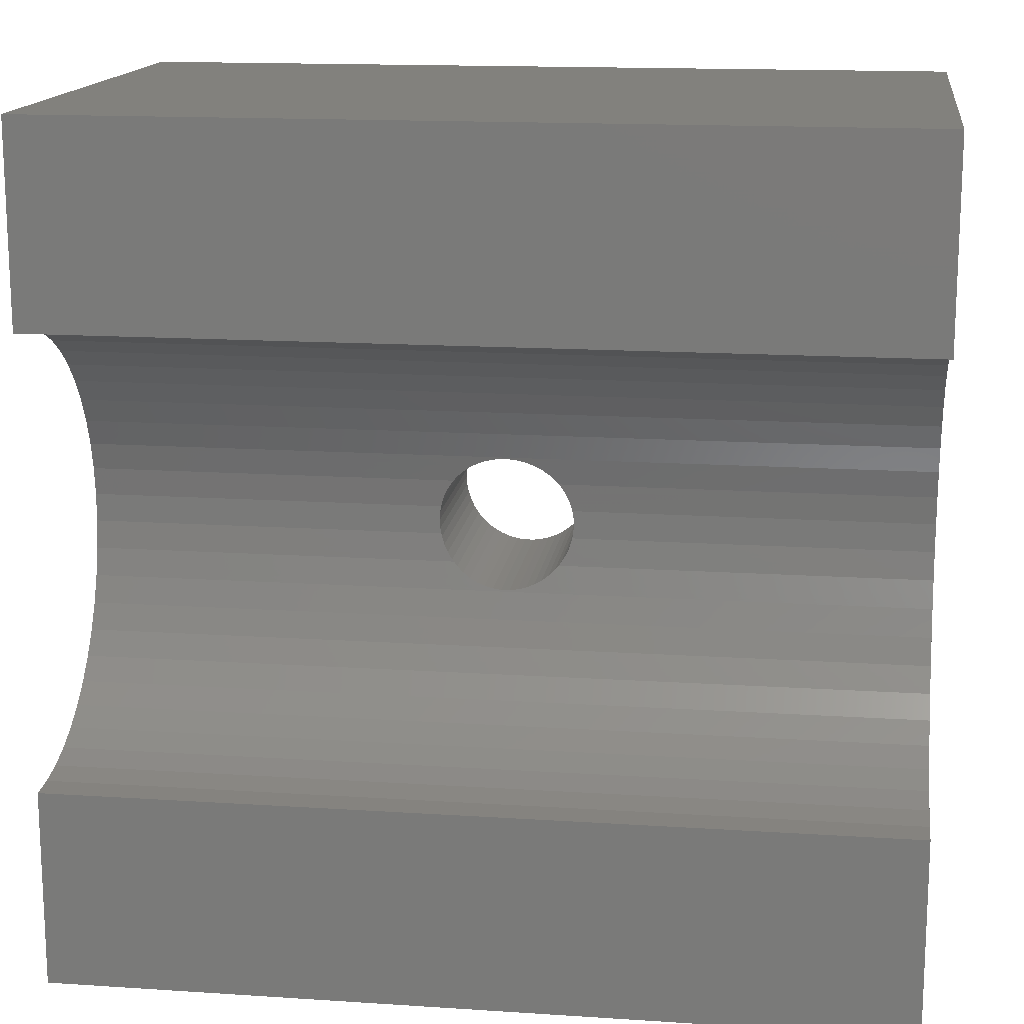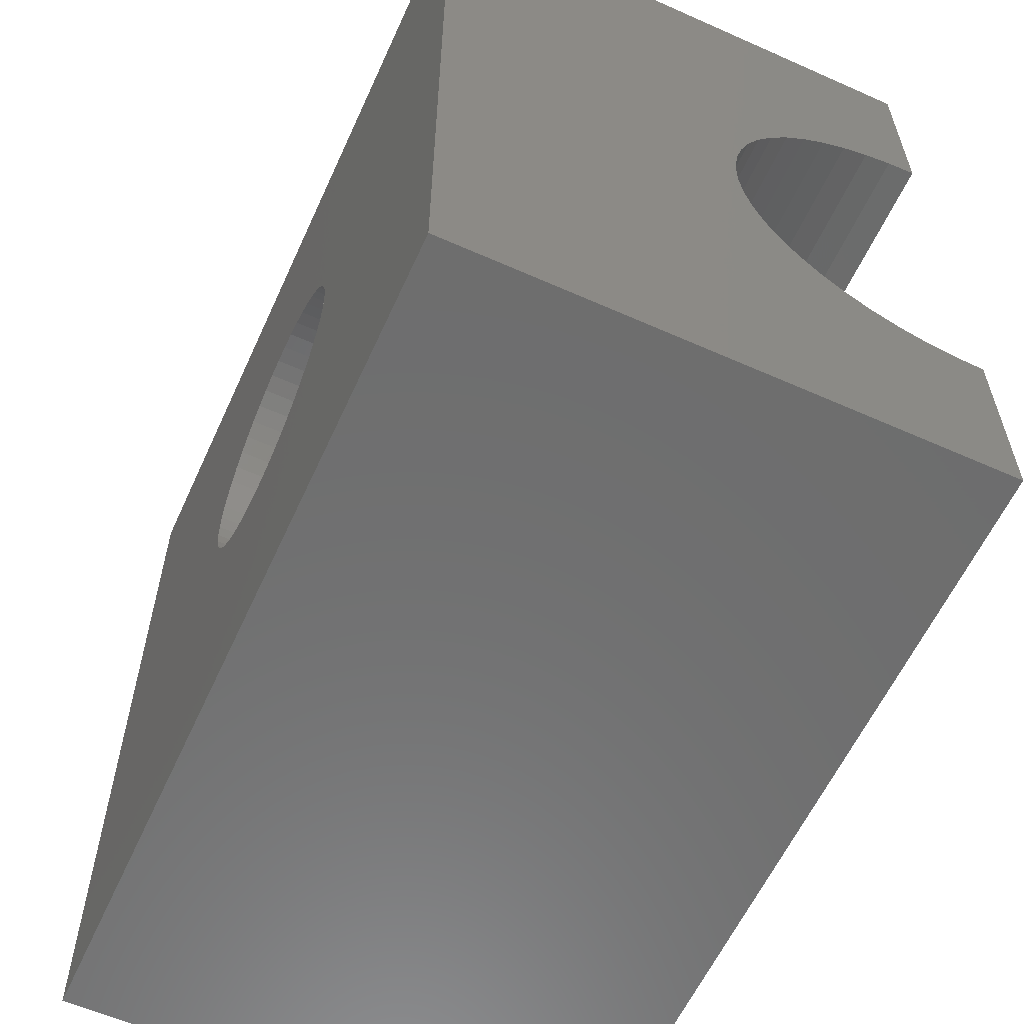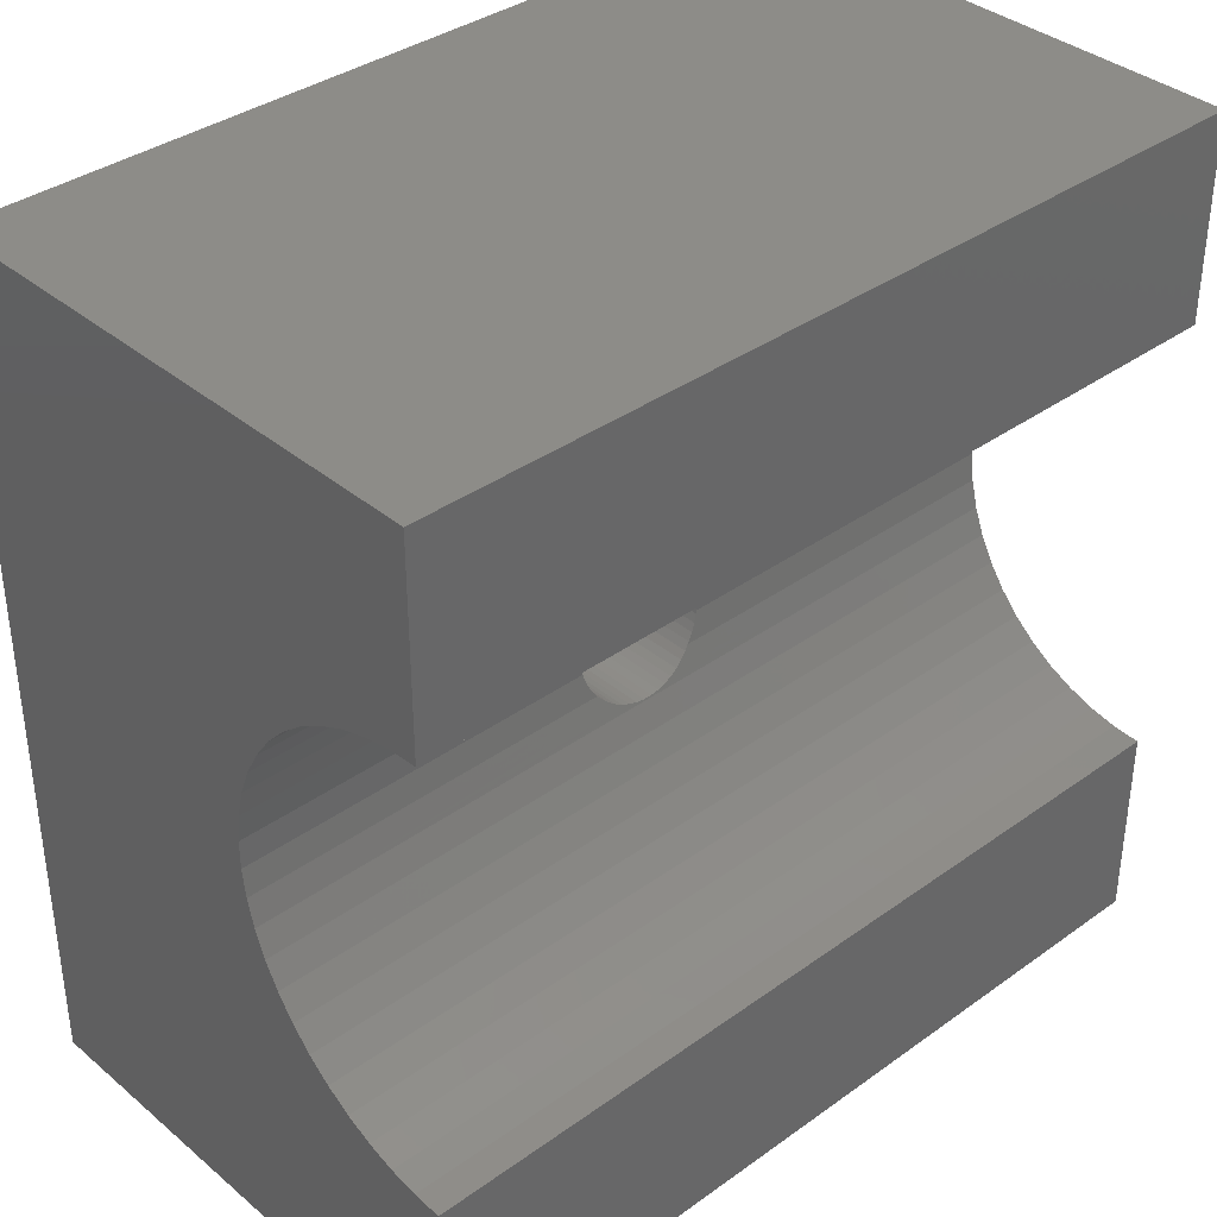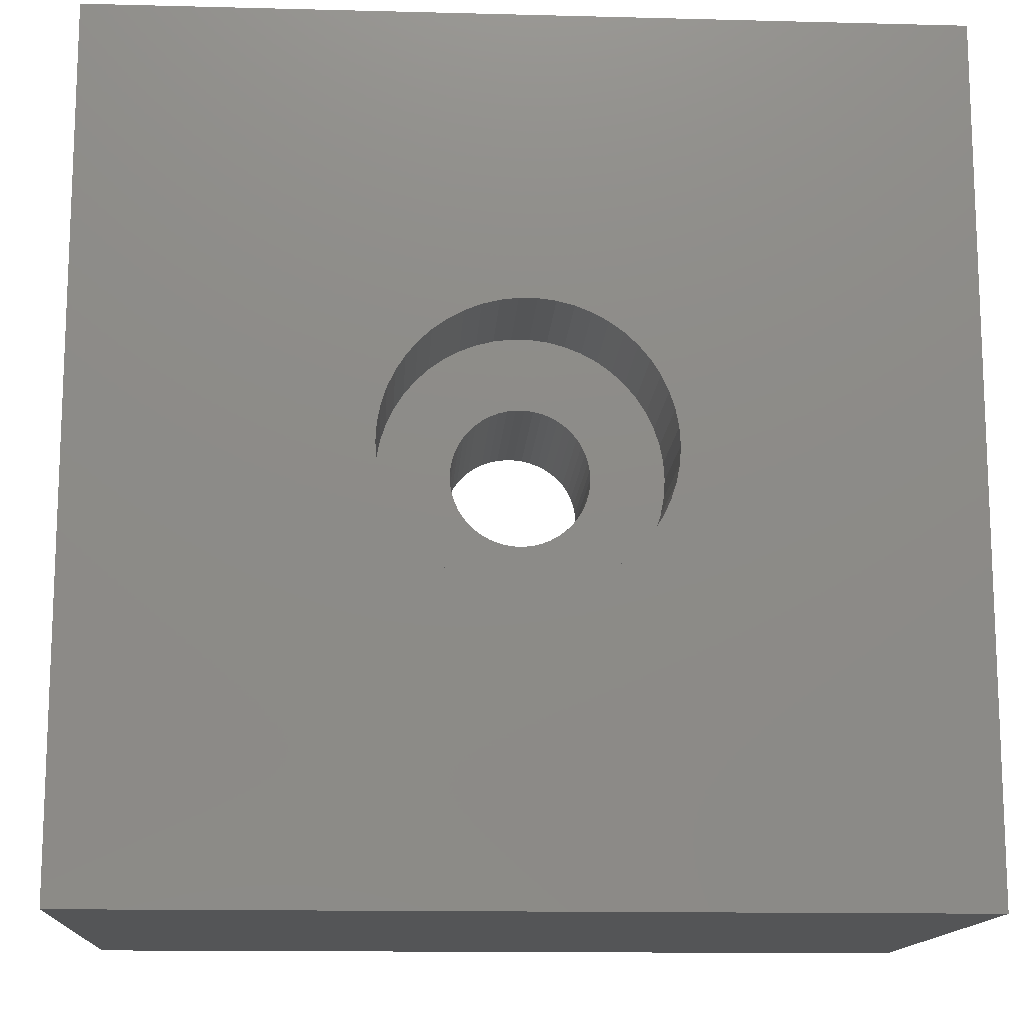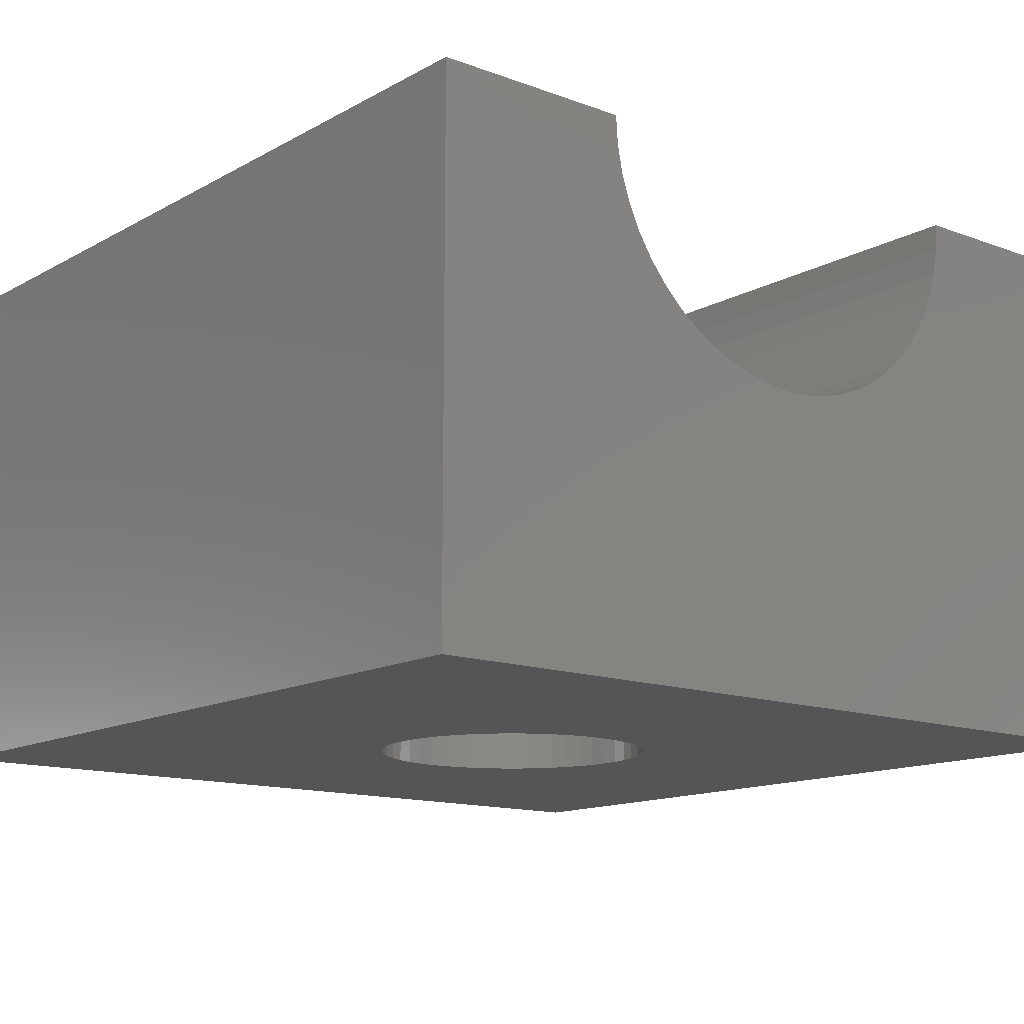
<metadata>
{"format":"stl","ext":"stl","renderer":"f3d","projection":"perspective","resolution":1024,"background":"white","views":[{"elev":15.3,"azim":-172.1,"up":"+Z"},{"elev":-59.8,"azim":65.5,"up":"+Z"},{"elev":36.7,"azim":137.1,"up":"+Z"},{"elev":-13.8,"azim":-3.3,"up":"+Z"},{"elev":-13.6,"azim":-129.5,"up":"+Y"}]}
</metadata>
<code>
# stl→obj: 268 verts, 536 faces
v 10 30.85 0
v 10 30.85 20
v 10 38.01 10.33
v 10 38.01 9.667
v 10 38.09 9.007
v 10 38.26 8.362
v 10 38.5 7.743
v 10 38.83 7.16
v 10 39.22 6.622
v 10 39.67 6.136
v 10 40.18 5.712
v 10 43.3 0
v 30 43.3 0
v 16.7 30.85 10
v 16.73 30.85 9.586
v 16.8 30.85 9.179
v 16.93 30.85 8.785
v 17.11 30.85 8.41
v 17.33 30.85 8.06
v 17.59 30.85 7.741
v 17.9 30.85 7.457
v 18.23 30.85 7.214
v 18.59 30.85 7.014
v 18.98 30.85 6.862
v 19.38 30.85 6.758
v 19.79 30.85 6.707
v 20.21 30.85 6.707
v 30 30.85 0
v 10 38.09 10.99
v 10 38.26 11.64
v 10 38.5 12.26
v 10 38.83 12.84
v 10 39.22 13.38
v 10 39.67 13.86
v 10 40.18 14.29
v 10 43.3 20
v 16.73 30.85 10.41
v 16.8 30.85 10.82
v 16.93 30.85 11.21
v 17.11 30.85 11.59
v 17.33 30.85 11.94
v 17.59 30.85 12.26
v 17.9 30.85 12.54
v 18.23 30.85 12.79
v 18.59 30.85 12.99
v 18.98 30.85 13.14
v 19.38 30.85 13.24
v 19.79 30.85 13.29
v 30 30.85 20
v 18.44 38.01 10.33
v 18.41 38.01 10.2
v 18.4 38.01 10
v 18.41 38.01 9.799
v 18.44 38.01 9.667
v 18.75 38.09 10.99
v 18.45 38.02 10.4
v 18.51 38.04 10.59
v 18.6 38.07 10.77
v 18.71 38.09 10.94
v 18.45 38.02 9.602
v 18.51 38.04 9.411
v 18.6 38.07 9.229
v 18.71 38.09 9.06
v 18.75 38.09 9.007
v 30 38.26 11.64
v 18.83 38.12 11.1
v 18.98 38.16 11.23
v 19.14 38.19 11.35
v 19.32 38.21 11.45
v 19.51 38.23 11.52
v 19.7 38.24 11.57
v 19.9 38.25 11.6
v 20.1 38.25 11.6
v 18.83 38.12 8.905
v 18.98 38.16 8.767
v 19.14 38.19 8.649
v 19.32 38.21 8.552
v 19.51 38.23 8.478
v 19.7 38.24 8.428
v 19.9 38.25 8.403
v 30 38.26 8.362
v 30 38.5 7.743
v 30 38.5 12.26
v 30 38.83 7.16
v 30 38.83 12.84
v 30 39.22 6.622
v 30 39.22 13.38
v 30 39.67 6.136
v 30 40.18 14.29
v 30 39.67 13.86
v 10 40.75 14.64
v 30 40.75 14.64
v 10 40.75 5.356
v 30 40.18 5.712
v 10 41.35 14.93
v 30 41.35 14.93
v 10 41.35 5.072
v 30 40.75 5.356
v 10 41.98 15.13
v 30 41.98 15.13
v 10 41.98 4.867
v 30 41.35 5.072
v 10 42.64 15.26
v 30 42.64 15.26
v 10 42.64 4.742
v 30 41.98 4.867
v 10 43.3 15.3
v 30 43.3 15.3
v 10 43.3 4.7
v 30 42.64 4.742
v 30 43.3 20
v 30 43.3 4.7
v 16.7 33.85 10
v 16.73 33.85 9.586
v 16.73 33.85 10.41
v 18.41 33.85 9.799
v 18.4 33.85 10
v 18.41 33.85 10.2
v 16.8 33.85 9.179
v 16.8 33.85 10.82
v 18.45 33.85 10.4
v 18.45 33.85 9.602
v 16.93 33.85 8.785
v 16.93 33.85 11.21
v 18.51 33.85 10.59
v 18.51 33.85 9.411
v 17.11 33.85 8.41
v 17.11 33.85 11.59
v 18.6 33.85 10.77
v 18.6 33.85 9.229
v 17.33 33.85 8.06
v 17.33 33.85 11.94
v 18.71 33.85 10.94
v 18.71 33.85 9.06
v 17.59 33.85 7.741
v 17.59 33.85 12.26
v 18.83 33.85 11.1
v 18.83 33.85 8.905
v 17.9 33.85 12.54
v 18.98 33.85 11.23
v 17.9 33.85 7.457
v 18.98 33.85 8.767
v 18.23 33.85 12.79
v 19.14 33.85 11.35
v 18.23 33.85 7.214
v 19.14 33.85 8.649
v 18.59 33.85 12.99
v 19.32 33.85 11.45
v 18.59 33.85 7.014
v 19.32 33.85 8.552
v 18.98 33.85 13.14
v 19.51 33.85 11.52
v 18.98 33.85 6.862
v 19.51 33.85 8.478
v 19.38 33.85 13.24
v 19.7 33.85 11.57
v 19.38 33.85 6.758
v 19.7 33.85 8.428
v 19.79 33.85 13.29
v 19.9 33.85 11.6
v 19.79 33.85 6.707
v 19.9 33.85 8.403
v 20.21 33.85 13.29
v 20.21 30.85 13.29
v 20.1 33.85 8.403
v 20.21 33.85 6.707
v 20.1 33.85 11.6
v 20.1 38.25 8.403
v 20.3 38.24 11.57
v 20.3 33.85 11.57
v 20.62 33.85 13.24
v 20.62 33.85 6.758
v 20.3 33.85 8.428
v 20.3 38.24 8.428
v 20.62 30.85 13.24
v 20.62 30.85 6.758
v 20.49 38.23 11.52
v 20.49 33.85 11.52
v 21.02 33.85 13.14
v 20.49 33.85 8.478
v 20.49 38.23 8.478
v 21.02 33.85 6.862
v 20.68 38.21 11.45
v 20.68 33.85 11.45
v 21.41 33.85 12.99
v 20.68 33.85 8.552
v 20.68 38.21 8.552
v 21.41 33.85 7.014
v 21.02 30.85 13.14
v 21.02 30.85 6.862
v 20.86 38.19 11.35
v 20.86 33.85 11.35
v 21.77 33.85 12.79
v 20.86 33.85 8.649
v 20.86 38.19 8.649
v 21.77 33.85 7.214
v 21.02 38.16 11.23
v 21.02 33.85 11.23
v 22.1 33.85 12.54
v 21.02 33.85 8.767
v 21.02 38.16 8.767
v 22.1 33.85 7.457
v 21.41 30.85 12.99
v 21.41 30.85 7.014
v 21.17 38.12 11.1
v 21.17 33.85 11.1
v 22.41 33.85 12.26
v 21.17 33.85 8.905
v 21.17 38.12 8.905
v 22.41 33.85 7.741
v 21.25 38.09 10.99
v 21.29 38.09 10.94
v 21.29 33.85 10.94
v 22.67 33.85 11.94
v 21.25 38.09 9.007
v 21.29 33.85 9.06
v 21.29 38.09 9.06
v 22.67 33.85 8.06
v 30 38.09 10.99
v 30 38.09 9.007
v 21.4 38.07 10.77
v 21.4 33.85 10.77
v 22.89 33.85 11.59
v 21.4 33.85 9.229
v 21.4 38.07 9.229
v 22.89 33.85 8.41
v 21.49 38.04 10.59
v 21.49 33.85 10.59
v 23.07 33.85 11.21
v 21.49 33.85 9.411
v 21.49 38.04 9.411
v 23.07 33.85 8.785
v 21.77 30.85 12.79
v 21.77 30.85 7.214
v 21.55 38.02 10.4
v 21.55 33.85 10.4
v 23.2 33.85 10.82
v 21.55 33.85 9.602
v 21.55 38.02 9.602
v 23.2 33.85 9.179
v 21.56 38.01 10.33
v 21.59 33.85 10.2
v 23.27 33.85 10.41
v 21.56 38.01 9.667
v 21.59 33.85 9.799
v 23.27 33.85 9.586
v 21.59 38.01 10.2
v 30 38.01 10.33
v 21.59 38.01 9.799
v 30 38.01 9.667
v 21.6 33.85 10
v 21.6 38.01 10
v 23.3 33.85 10
v 22.1 30.85 12.54
v 22.1 30.85 7.457
v 22.41 30.85 12.26
v 22.41 30.85 7.741
v 22.67 30.85 11.94
v 22.67 30.85 8.06
v 22.89 30.85 11.59
v 22.89 30.85 8.41
v 23.07 30.85 11.21
v 23.07 30.85 8.785
v 23.2 30.85 10.82
v 23.2 30.85 9.179
v 23.27 30.85 10.41
v 23.27 30.85 9.586
v 23.3 30.85 10
f 1 2 3
f 1 3 4
f 1 4 5
f 1 5 6
f 1 6 7
f 1 7 8
f 1 8 9
f 1 9 10
f 1 10 11
f 1 11 12
f 1 12 13
f 1 14 2
f 1 15 14
f 1 16 15
f 1 17 16
f 1 18 17
f 1 19 18
f 1 20 19
f 1 21 20
f 1 22 21
f 1 23 22
f 1 24 23
f 1 25 24
f 1 26 25
f 1 27 26
f 1 28 27
f 1 13 28
f 2 29 3
f 2 30 29
f 2 31 30
f 2 32 31
f 2 33 32
f 2 34 33
f 2 35 34
f 2 36 35
f 2 14 37
f 2 37 38
f 2 38 39
f 2 39 40
f 2 40 41
f 2 41 42
f 2 42 43
f 2 43 44
f 2 44 45
f 2 45 46
f 2 46 47
f 2 47 48
f 2 48 49
f 2 49 36
f 3 29 50
f 3 51 52
f 3 50 51
f 4 3 52
f 4 52 53
f 4 53 54
f 4 54 5
f 29 30 55
f 29 56 50
f 29 57 56
f 29 58 57
f 29 59 58
f 29 55 59
f 5 54 60
f 5 60 61
f 5 61 62
f 5 62 63
f 5 63 64
f 5 64 6
f 30 31 65
f 30 66 55
f 30 67 66
f 30 68 67
f 30 69 68
f 30 70 69
f 30 71 70
f 30 72 71
f 30 73 72
f 30 65 73
f 6 64 74
f 6 74 75
f 6 75 76
f 6 76 77
f 6 77 78
f 6 78 79
f 6 79 80
f 6 80 81
f 6 81 82
f 6 82 7
f 31 32 83
f 31 83 65
f 7 82 84
f 7 84 8
f 32 33 85
f 32 85 83
f 8 84 86
f 8 86 9
f 33 34 87
f 33 87 85
f 9 86 88
f 9 88 10
f 34 35 89
f 34 90 87
f 34 89 90
f 10 88 11
f 35 91 92
f 35 36 91
f 35 92 89
f 11 93 12
f 11 88 94
f 11 94 93
f 91 95 96
f 91 36 95
f 91 96 92
f 93 97 12
f 93 94 98
f 93 98 97
f 95 99 100
f 95 36 99
f 95 100 96
f 97 101 12
f 97 98 102
f 97 102 101
f 99 103 104
f 99 36 103
f 99 104 100
f 101 105 12
f 101 102 106
f 101 106 105
f 103 107 108
f 103 36 107
f 103 108 104
f 105 109 12
f 105 106 110
f 105 110 109
f 12 109 13
f 107 36 108
f 36 49 111
f 36 111 108
f 109 110 112
f 109 112 13
f 14 113 37
f 14 15 114
f 14 114 113
f 113 115 37
f 113 114 116
f 113 117 118
f 113 118 115
f 113 116 117
f 37 115 38
f 15 16 119
f 15 119 114
f 115 120 38
f 115 118 121
f 115 121 120
f 114 119 122
f 114 122 116
f 38 120 39
f 16 17 123
f 16 123 119
f 120 124 39
f 120 121 125
f 120 125 124
f 119 123 126
f 119 126 122
f 39 124 40
f 17 18 127
f 17 127 123
f 124 128 40
f 124 125 129
f 124 129 128
f 123 127 130
f 123 130 126
f 40 128 41
f 18 19 131
f 18 131 127
f 128 132 41
f 128 129 133
f 128 133 132
f 127 131 134
f 127 134 130
f 41 132 42
f 19 20 135
f 19 135 131
f 132 136 42
f 132 133 137
f 132 137 136
f 131 135 138
f 131 138 134
f 42 136 139
f 42 139 43
f 20 21 135
f 136 137 140
f 136 140 139
f 135 21 141
f 135 141 142
f 135 142 138
f 43 139 143
f 43 143 44
f 21 22 141
f 139 140 144
f 139 144 143
f 141 22 145
f 141 145 146
f 141 146 142
f 44 143 147
f 44 147 45
f 22 23 145
f 143 144 148
f 143 148 147
f 145 23 149
f 145 149 150
f 145 150 146
f 117 52 118
f 117 116 53
f 117 53 52
f 52 51 118
f 118 51 50
f 118 50 121
f 116 54 53
f 116 122 54
f 50 56 121
f 54 122 60
f 121 56 125
f 122 126 60
f 56 57 125
f 60 126 61
f 125 57 129
f 126 130 61
f 57 58 129
f 61 130 62
f 45 147 151
f 45 151 46
f 23 24 149
f 147 148 152
f 147 152 151
f 149 24 153
f 149 153 154
f 149 154 150
f 129 58 133
f 130 134 62
f 58 59 133
f 62 134 63
f 133 59 137
f 134 138 63
f 59 55 137
f 63 138 64
f 55 66 137
f 64 138 74
f 137 66 140
f 138 142 74
f 66 67 140
f 74 142 75
f 140 67 144
f 142 146 75
f 67 68 144
f 75 146 76
f 46 151 155
f 46 155 47
f 24 25 153
f 151 152 156
f 151 156 155
f 153 25 157
f 153 157 158
f 153 158 154
f 144 68 148
f 146 150 76
f 68 69 148
f 76 150 77
f 148 69 152
f 150 154 77
f 69 70 152
f 77 154 78
f 47 155 159
f 47 159 48
f 25 26 157
f 155 156 160
f 155 160 159
f 157 26 161
f 157 161 162
f 157 162 158
f 152 70 156
f 154 158 78
f 70 71 156
f 78 158 79
f 156 71 160
f 158 162 79
f 71 72 160
f 79 162 80
f 48 159 163
f 48 164 49
f 48 163 164
f 26 27 161
f 159 160 163
f 161 165 162
f 161 27 166
f 161 166 165
f 160 72 73
f 160 167 163
f 160 73 167
f 162 165 80
f 80 165 168
f 80 168 81
f 167 73 169
f 167 170 171
f 167 169 170
f 167 171 163
f 165 166 172
f 165 173 174
f 165 174 168
f 165 172 173
f 73 65 169
f 168 174 81
f 164 163 171
f 164 175 49
f 164 171 175
f 27 176 166
f 27 28 176
f 166 176 172
f 170 169 177
f 170 178 179
f 170 177 178
f 170 179 171
f 173 180 181
f 173 181 174
f 173 172 182
f 173 182 180
f 169 65 177
f 174 181 81
f 178 177 183
f 178 184 185
f 178 183 184
f 178 185 179
f 180 186 187
f 180 187 181
f 180 182 188
f 180 188 186
f 177 65 183
f 181 187 81
f 175 171 179
f 175 189 49
f 175 179 189
f 176 190 172
f 176 28 190
f 172 190 182
f 184 183 191
f 184 192 193
f 184 191 192
f 184 193 185
f 186 194 195
f 186 195 187
f 186 188 196
f 186 196 194
f 183 65 191
f 187 195 81
f 192 191 197
f 192 198 199
f 192 197 198
f 192 199 193
f 194 200 201
f 194 201 195
f 194 196 202
f 194 202 200
f 191 65 197
f 195 201 81
f 189 179 185
f 189 203 49
f 189 185 203
f 190 204 182
f 190 28 204
f 182 204 188
f 198 197 205
f 198 206 207
f 198 205 206
f 198 207 199
f 200 208 209
f 200 209 201
f 200 202 210
f 200 210 208
f 197 65 205
f 201 209 81
f 206 205 211
f 206 211 212
f 206 213 214
f 206 212 213
f 206 214 207
f 208 215 209
f 208 216 217
f 208 217 215
f 208 210 218
f 208 218 216
f 205 65 211
f 209 215 81
f 211 219 212
f 211 65 219
f 215 217 220
f 215 220 81
f 213 212 221
f 213 222 223
f 213 221 222
f 213 223 214
f 216 224 225
f 216 225 217
f 216 218 226
f 216 226 224
f 212 219 221
f 217 225 220
f 222 221 227
f 222 228 229
f 222 227 228
f 222 229 223
f 224 230 231
f 224 231 225
f 224 226 232
f 224 232 230
f 221 219 227
f 225 231 220
f 203 185 193
f 203 233 49
f 203 193 233
f 204 234 188
f 204 28 234
f 188 234 196
f 228 227 235
f 228 236 237
f 228 235 236
f 228 237 229
f 230 238 239
f 230 239 231
f 230 232 240
f 230 240 238
f 227 219 235
f 231 239 220
f 236 235 241
f 236 241 242
f 236 242 243
f 236 243 237
f 238 244 239
f 238 245 244
f 238 240 246
f 238 246 245
f 235 219 241
f 239 244 220
f 241 247 242
f 241 248 247
f 241 219 248
f 244 245 249
f 244 249 250
f 244 250 220
f 242 247 251
f 242 251 243
f 245 251 252
f 245 252 249
f 245 246 253
f 245 253 251
f 247 252 251
f 247 248 252
f 249 252 250
f 251 253 243
f 252 248 250
f 233 193 199
f 233 254 49
f 233 199 254
f 234 255 196
f 234 28 255
f 196 255 202
f 254 199 207
f 254 256 49
f 254 207 256
f 255 257 202
f 255 28 257
f 202 257 210
f 256 207 258
f 256 258 49
f 257 259 218
f 257 218 210
f 257 28 259
f 207 214 258
f 258 214 260
f 258 260 49
f 259 261 226
f 259 226 218
f 259 28 261
f 214 223 260
f 260 223 262
f 260 262 49
f 261 263 232
f 261 232 226
f 261 28 263
f 223 229 262
f 262 229 264
f 262 264 49
f 263 265 240
f 263 240 232
f 263 28 265
f 229 237 264
f 264 237 266
f 264 266 49
f 265 267 246
f 265 246 240
f 265 28 267
f 237 243 266
f 266 243 268
f 266 268 49
f 267 268 253
f 267 253 246
f 267 28 268
f 243 253 268
f 268 28 49
f 28 250 49
f 28 220 250
f 28 81 220
f 28 82 81
f 28 84 82
f 28 86 84
f 28 88 86
f 28 94 88
f 28 13 94
f 49 248 219
f 49 250 248
f 49 219 65
f 49 65 83
f 49 83 85
f 49 85 87
f 49 87 90
f 49 90 89
f 49 89 111
f 89 92 111
f 94 13 98
f 92 96 111
f 98 13 102
f 96 100 111
f 102 13 106
f 100 104 111
f 106 13 110
f 104 108 111
f 110 13 112

</code>
